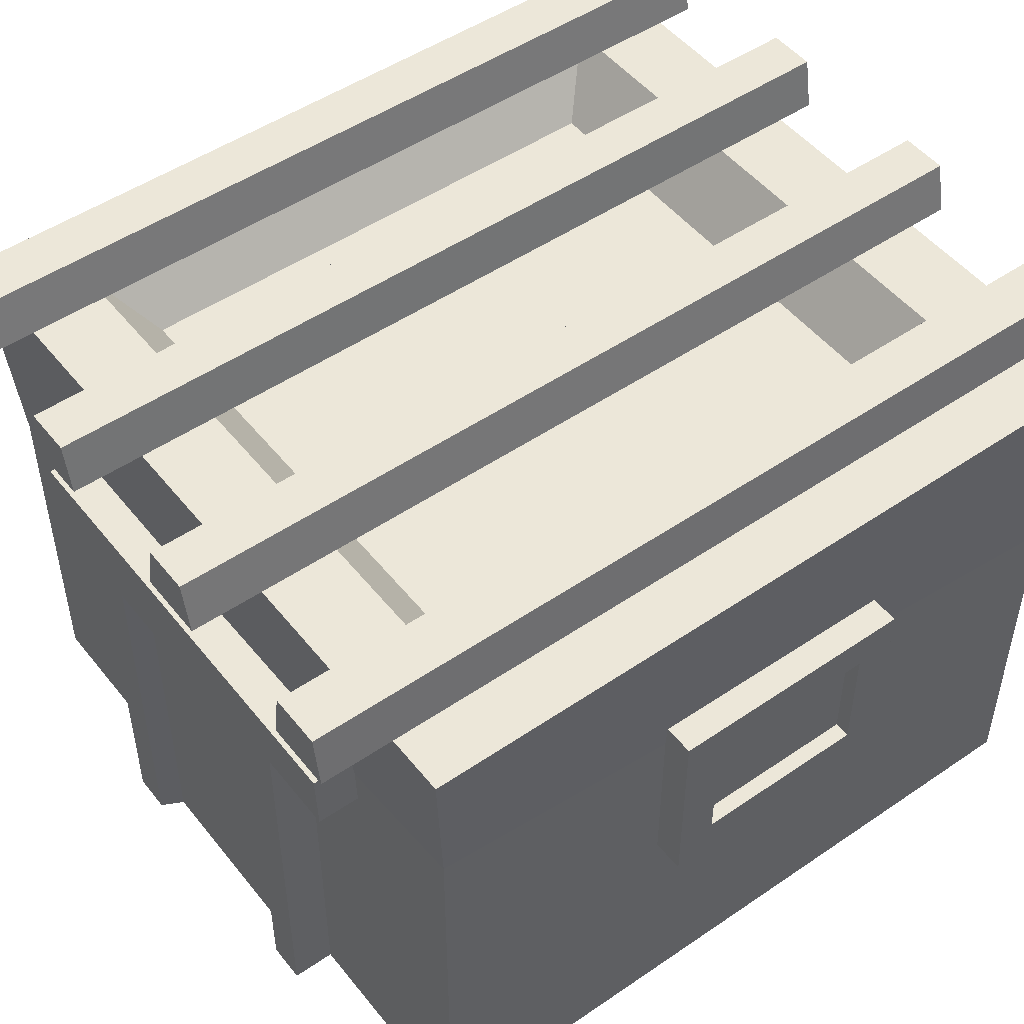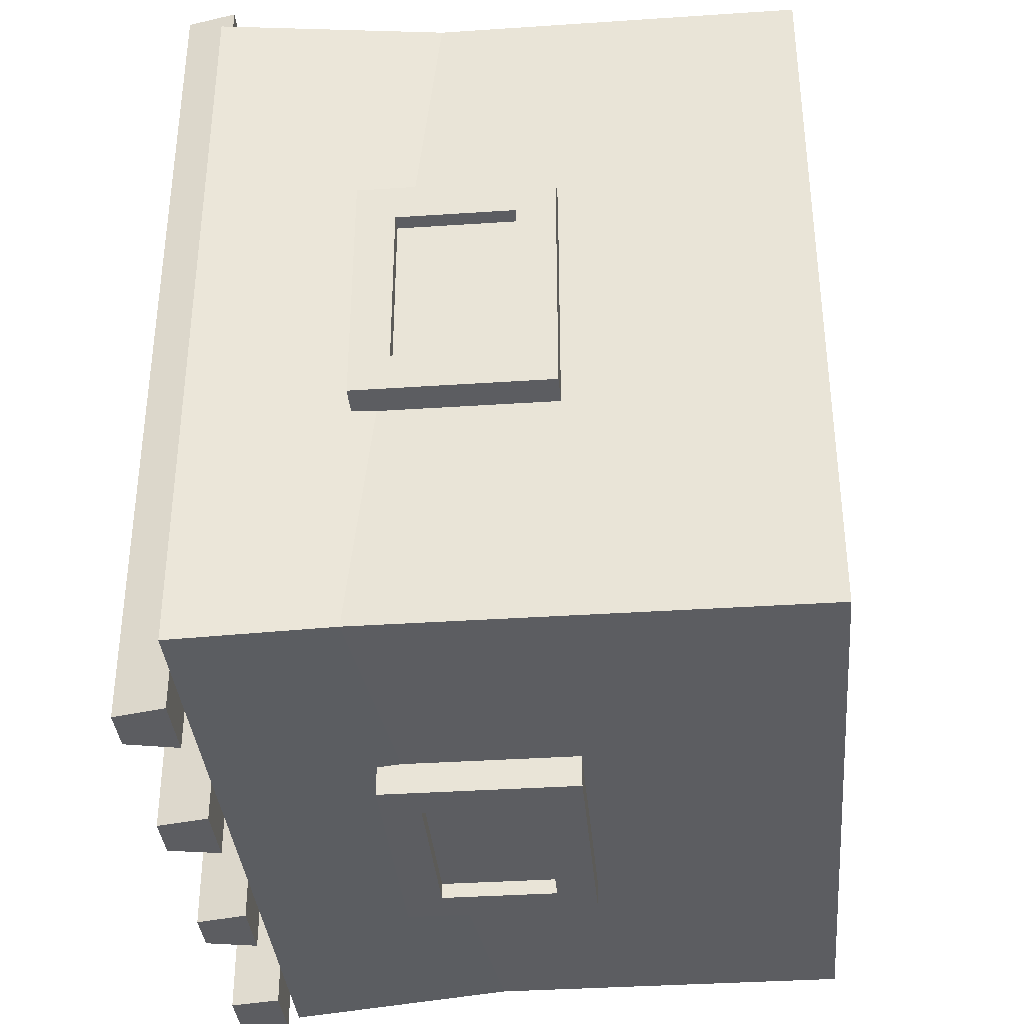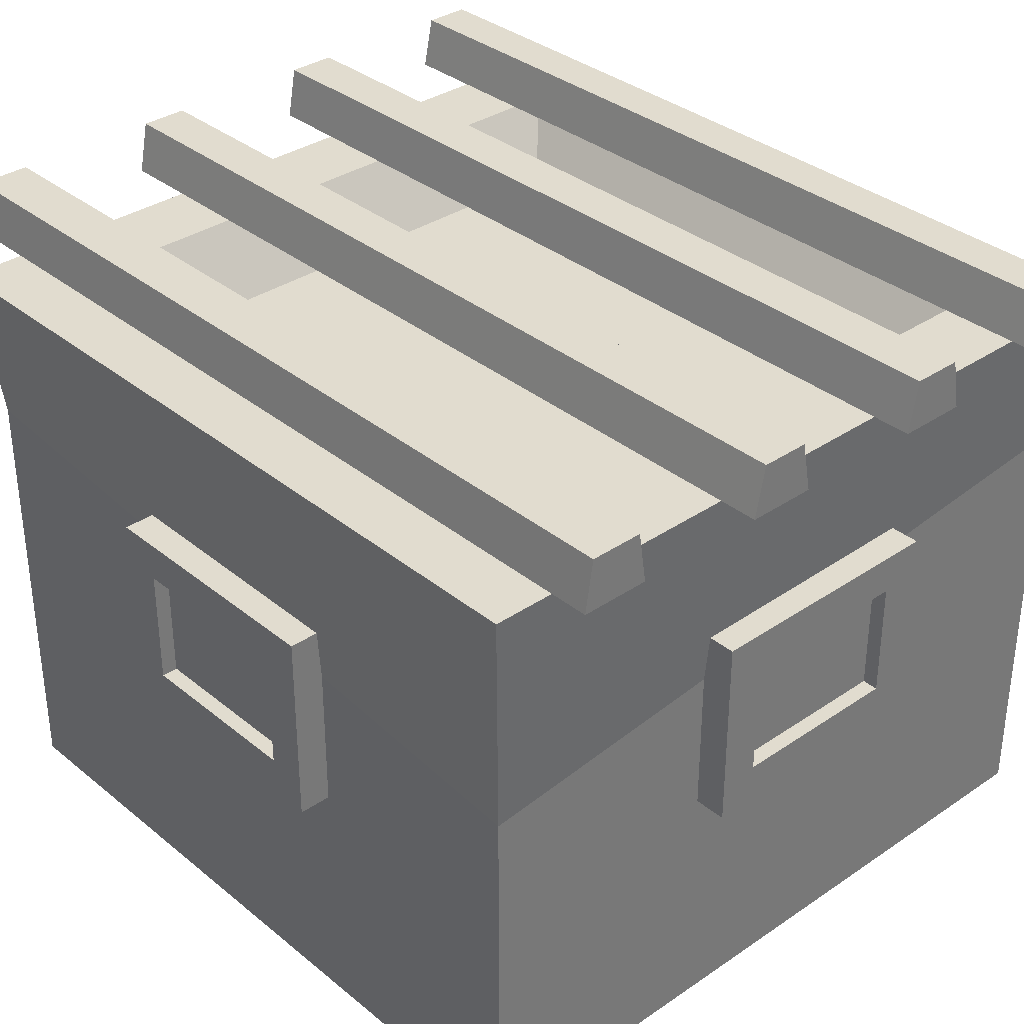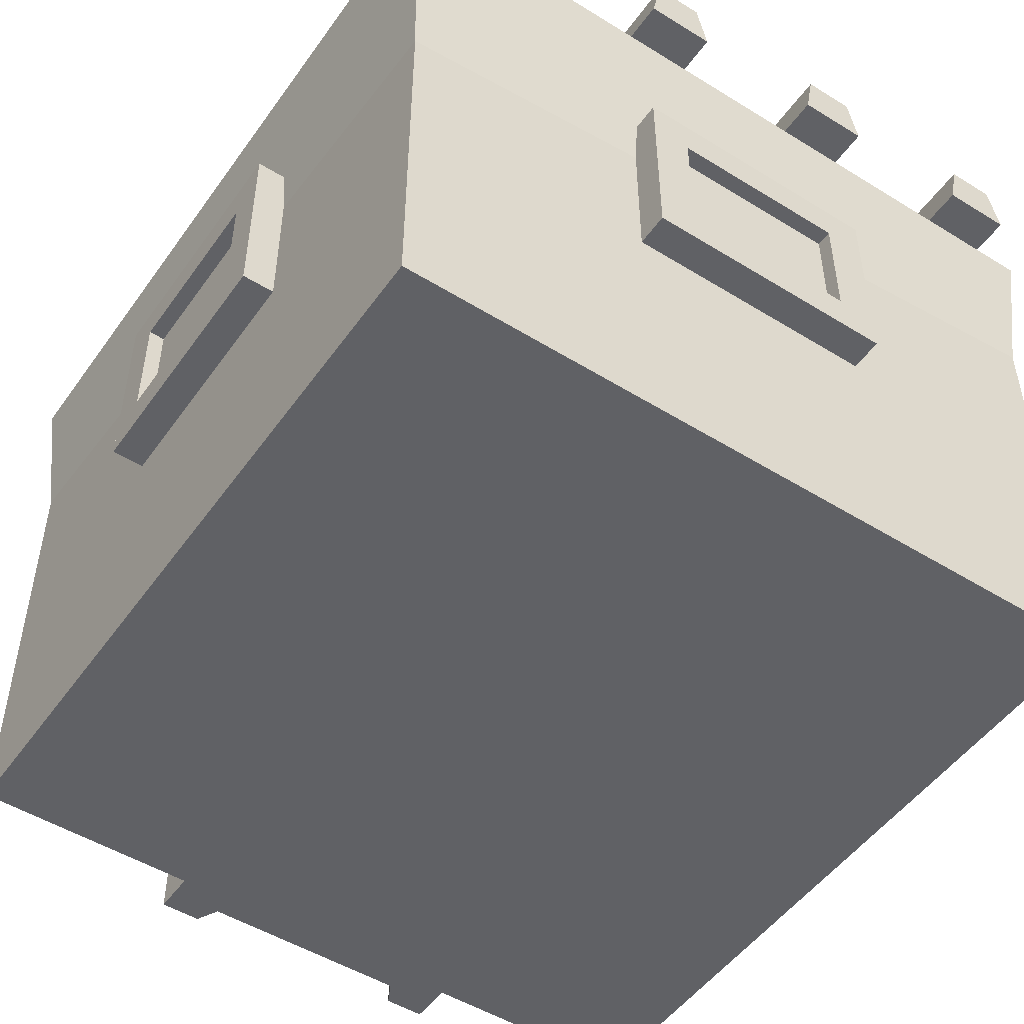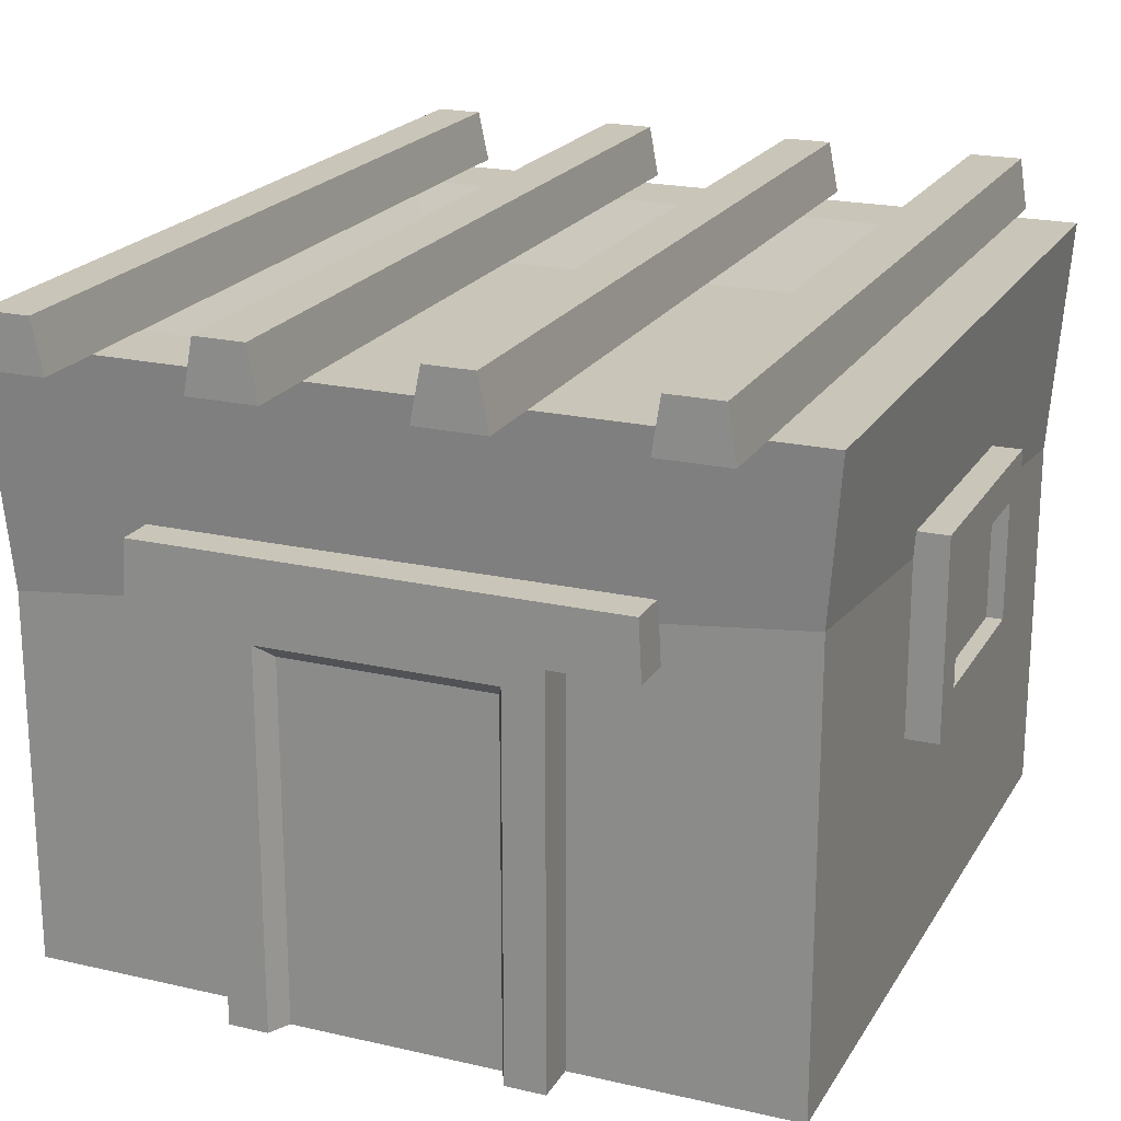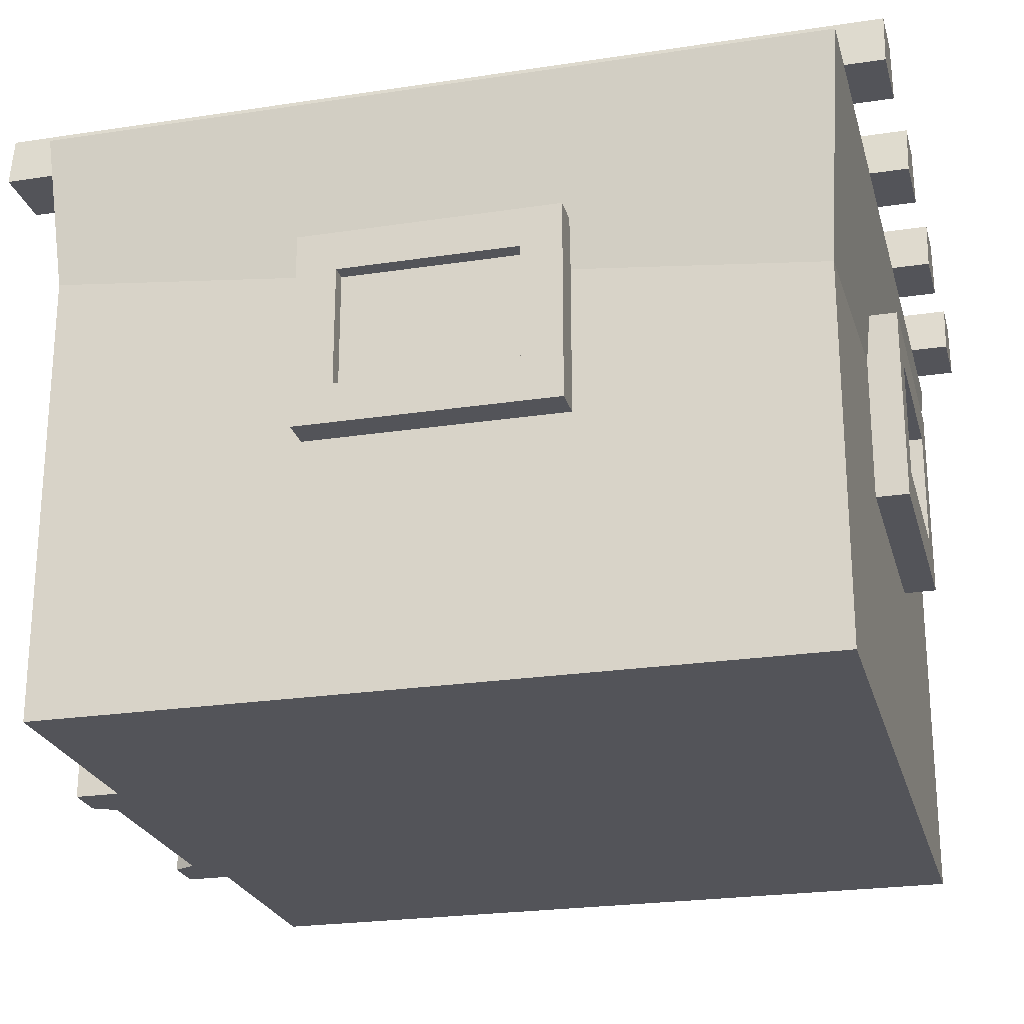
<metadata>
{"format":"obj","ext":"obj","renderer":"f3d","projection":"perspective","resolution":1024,"background":"white","views":[{"elev":49.7,"azim":53.0,"up":"+Y"},{"elev":-36.3,"azim":-85.0,"up":"+Z"},{"elev":34.4,"azim":137.5,"up":"+Y"},{"elev":-50.2,"azim":145.8,"up":"+Y"},{"elev":20.7,"azim":22.7,"up":"+Y"},{"elev":-23.8,"azim":104.3,"up":"+Y"}]}
</metadata>
<code>
v -31.1 2e-06 29.71
v 31.1 2e-06 29.71
v -32.37 50.09 30.98
v 32.37 50.09 30.98
v -32.37 50.09 -33.76
v 32.37 50.09 -33.76
v -31.1 2e-06 -32.49
v 31.1 2e-06 -32.49
v -25.7 50.09 24.31
v 25.71 50.09 24.31
v 25.71 50.09 -27.1
v -25.7 50.09 -27.1
v -21.58 44.6 20.18
v 21.58 44.6 20.18
v 21.58 44.6 -22.97
v -21.58 44.6 -22.97
v 31.1 37.09 29.71
v -31.1 30.63 29.71
v -31.1 37.09 -32.49
v 31.1 30.63 -32.49
v 31.1 20.67 8.608
v 33.79 20.67 8.608
v 31.1 36.99 8.608
v 33.79 36.99 8.608
v 31.1 36.99 -12.53
v 33.79 36.99 -12.53
v 31.1 20.67 -12.53
v 33.79 20.67 -12.53
v 33.79 23.93 -9.262
v 33.79 23.93 5.34
v 33.79 33.72 -9.262
v 33.79 33.72 5.34
v 32.47 23.93 -9.262
v 32.47 23.93 5.34
v 32.47 33.72 -9.262
v 32.47 33.72 5.34
v -31.1 20.67 8.608
v -33.79 20.67 8.608
v -31.1 36.99 8.608
v -33.79 36.99 8.608
v -31.1 36.99 -12.53
v -33.79 36.99 -12.53
v -31.1 20.67 -12.53
v -33.79 20.67 -12.53
v -33.79 23.93 -9.262
v -33.79 23.93 5.34
v -33.79 33.72 -9.262
v -33.79 33.72 5.34
v -32.47 23.93 -9.262
v -32.47 23.93 5.34
v -32.47 33.72 -9.262
v -32.47 33.72 5.34
v 10 20.67 -32.49
v 10 20.67 -35.18
v 10 36.99 -32.49
v 10 36.99 -35.18
v -11.14 36.99 -32.49
v -11.14 36.99 -35.18
v -11.14 20.67 -32.49
v -11.14 20.67 -35.18
v -7.869 23.93 -35.18
v 6.732 23.93 -35.18
v -7.869 33.72 -35.18
v 6.732 33.72 -35.18
v -7.869 23.93 -33.86
v 6.732 23.93 -33.86
v -7.869 33.72 -33.86
v 6.732 33.72 -33.86
v -28.3 50.09 37.02
v -22.61 50.09 37.02
v -27.38 54.37 37.02
v -23.52 54.37 37.02
v -27.38 54.37 -37.02
v -23.52 54.37 -37.02
v -28.3 50.09 -37.02
v -22.61 50.09 -37.02
v 21.58 50.09 37.02
v 27.26 50.09 37.02
v 22.24 54.37 37.02
v 26.59 54.37 37.02
v 22.24 54.37 -37.02
v 26.59 54.37 -37.02
v 21.58 50.09 -37.02
v 27.26 50.09 -37.02
v 4.921 50.09 37.02
v 10.6 50.09 37.02
v 5.778 54.37 37.02
v 9.746 54.37 37.02
v 5.778 54.37 -37.02
v 9.746 54.37 -37.02
v 4.921 50.09 -37.02
v 10.6 50.09 -37.02
v -11.76 50.09 37.02
v -6.079 50.09 37.02
v -10.96 54.37 37.02
v -6.879 54.37 37.02
v -10.96 54.37 -37.02
v -6.879 54.37 -37.02
v -11.76 50.09 -37.02
v -6.079 50.09 -37.02
v -12.81 0 29.71
v -12.81 0 33.27
v -12.81 32.8 29.71
v -12.81 32.8 33.27
v 12.81 32.8 29.71
v 12.81 32.8 33.27
v 12.81 0 29.71
v 12.81 0 33.27
v 9.546 2e-06 33.27
v -9.546 2e-06 33.27
v 9.546 31.04 33.27
v -9.546 31.04 33.27
v -19.73 32.8 29.71
v -19.73 32.8 33.27
v -19.46 37.64 33.27
v -19.46 37.64 29.71
v 19.73 32.8 29.71
v 19.73 32.8 33.27
v 19.46 37.64 29.71
v 19.46 37.64 33.27
v 8.628 2e-06 31.47
v -8.628 2e-06 31.47
v 8.628 29.63 31.47
v -8.628 29.63 31.47
v 8.628 2e-06 29.71
v -8.628 2e-06 29.71
f 1 2 17 18
f 13 14 15 16
f 19 20 8 7
f 7 8 2 1
f 2 8 20 17
f 7 1 18 19
f 3 4 10 9
f 4 6 11 10
f 6 5 12 11
f 5 3 9 12
f 9 10 14 13
f 10 11 15 14
f 11 12 16 15
f 12 9 13 16
f 18 17 4 3
f 19 18 3 5
f 5 6 20 19
f 17 20 6 4
f 21 22 24 23
f 23 24 26 25
f 25 26 28 27
f 27 28 22 21
f 34 33 35 36
f 22 28 29 30
f 28 26 31 29
f 26 24 32 31
f 24 22 30 32
f 30 29 33 34
f 29 31 35 33
f 31 32 36 35
f 32 30 34 36
f 37 39 40 38
f 39 41 42 40
f 41 43 44 42
f 43 37 38 44
f 50 52 51 49
f 38 46 45 44
f 44 45 47 42
f 42 47 48 40
f 40 48 46 38
f 46 50 49 45
f 45 49 51 47
f 47 51 52 48
f 48 52 50 46
f 53 54 56 55
f 55 56 58 57
f 57 58 60 59
f 59 60 54 53
f 66 65 67 68
f 54 60 61 62
f 60 58 63 61
f 58 56 64 63
f 56 54 62 64
f 62 61 65 66
f 61 63 67 65
f 63 64 68 67
f 64 62 66 68
f 69 70 72 71
f 71 72 74 73
f 73 74 76 75
f 75 76 70 69
f 70 76 74 72
f 75 69 71 73
f 77 78 80 79
f 79 80 82 81
f 81 82 84 83
f 83 84 78 77
f 78 84 82 80
f 83 77 79 81
f 85 86 88 87
f 87 88 90 89
f 89 90 92 91
f 91 92 86 85
f 86 92 90 88
f 91 85 87 89
f 93 94 96 95
f 95 96 98 97
f 97 98 100 99
f 99 100 94 93
f 94 100 98 96
f 99 93 95 97
f 101 102 104 103
f 105 106 108 107
f 122 121 123 124
f 108 106 111 109
f 106 104 112 111
f 104 102 110 112
f 113 114 115 116
f 118 117 119 120
f 103 104 114 113
f 115 114 120
f 114 104 120
f 118 120 106
f 104 106 120
f 106 105 117 118
f 115 120 119 116
f 109 111 123 121
f 111 112 124 123
f 112 110 122 124
f 121 122 126 125
f 121 125 107 108
f 121 108 109
f 126 122 102 101
f 122 110 102

</code>
